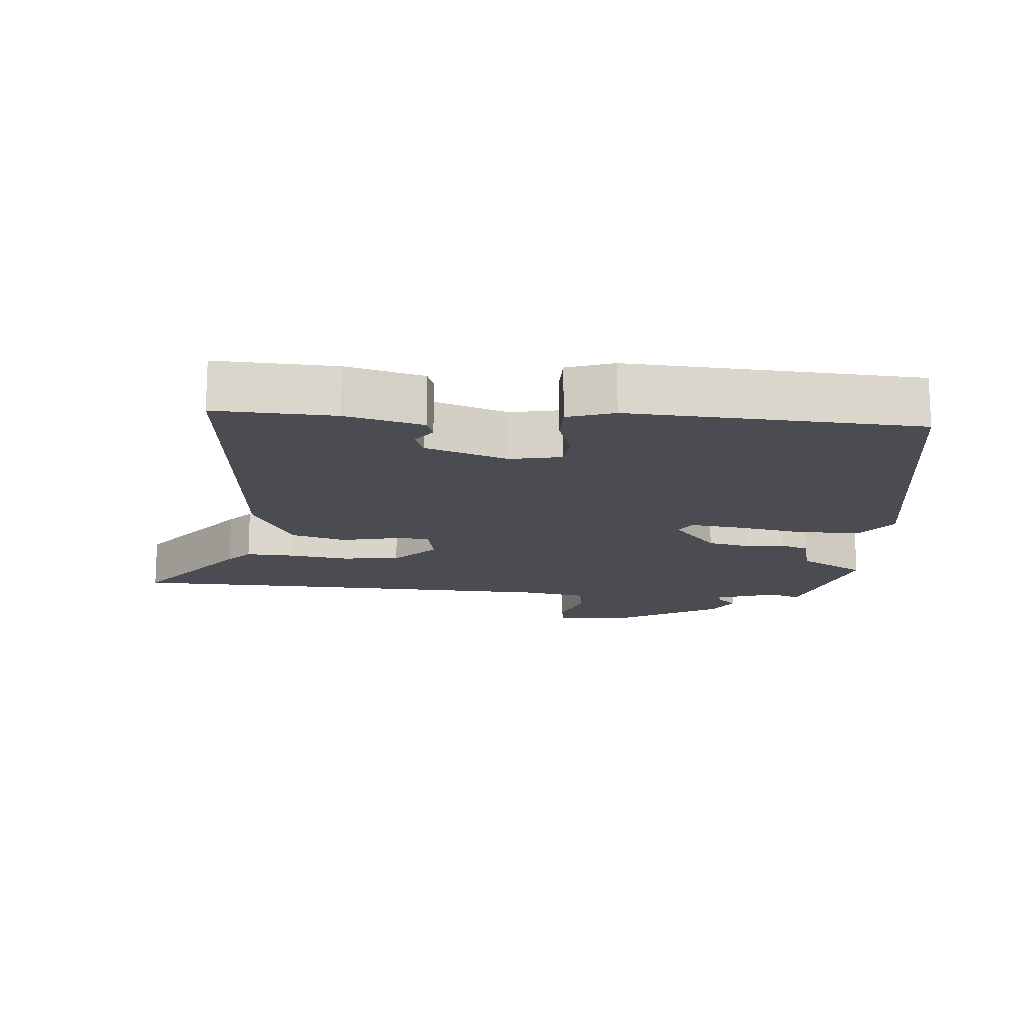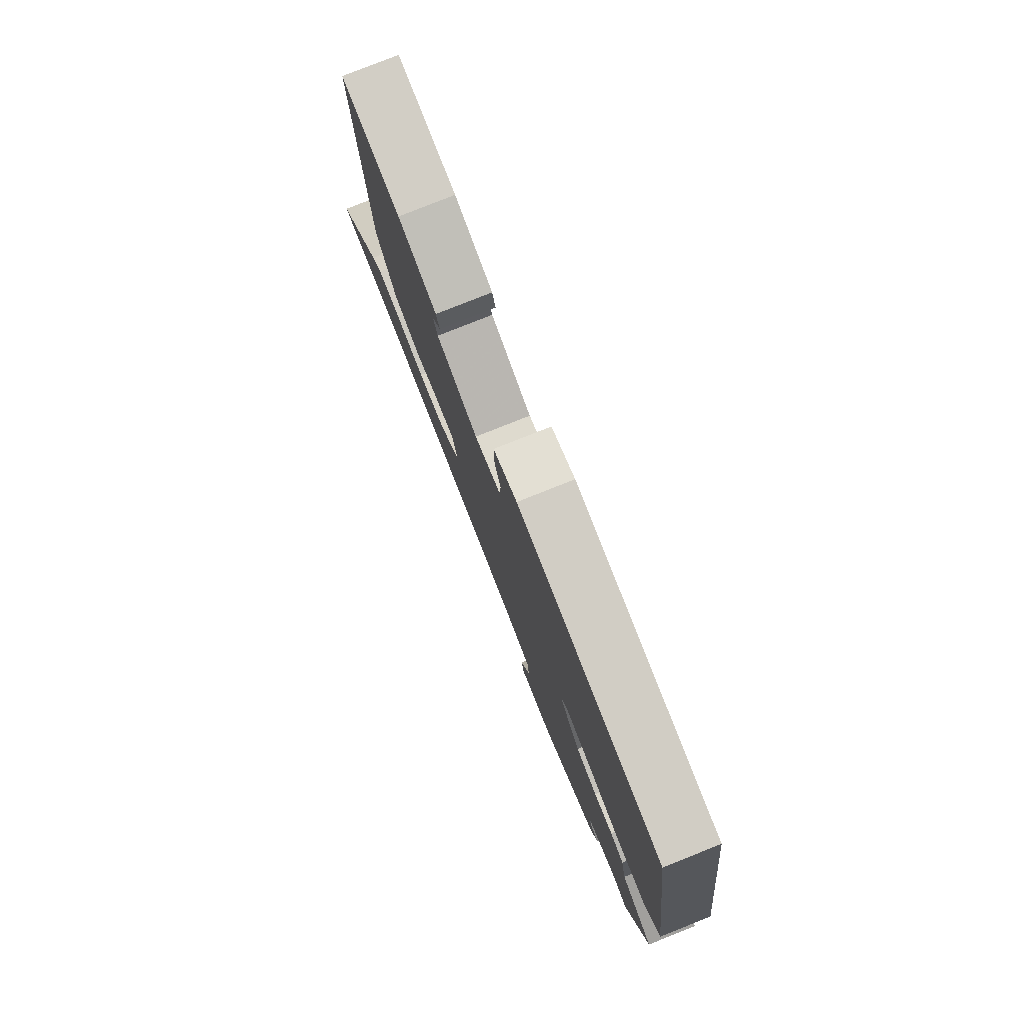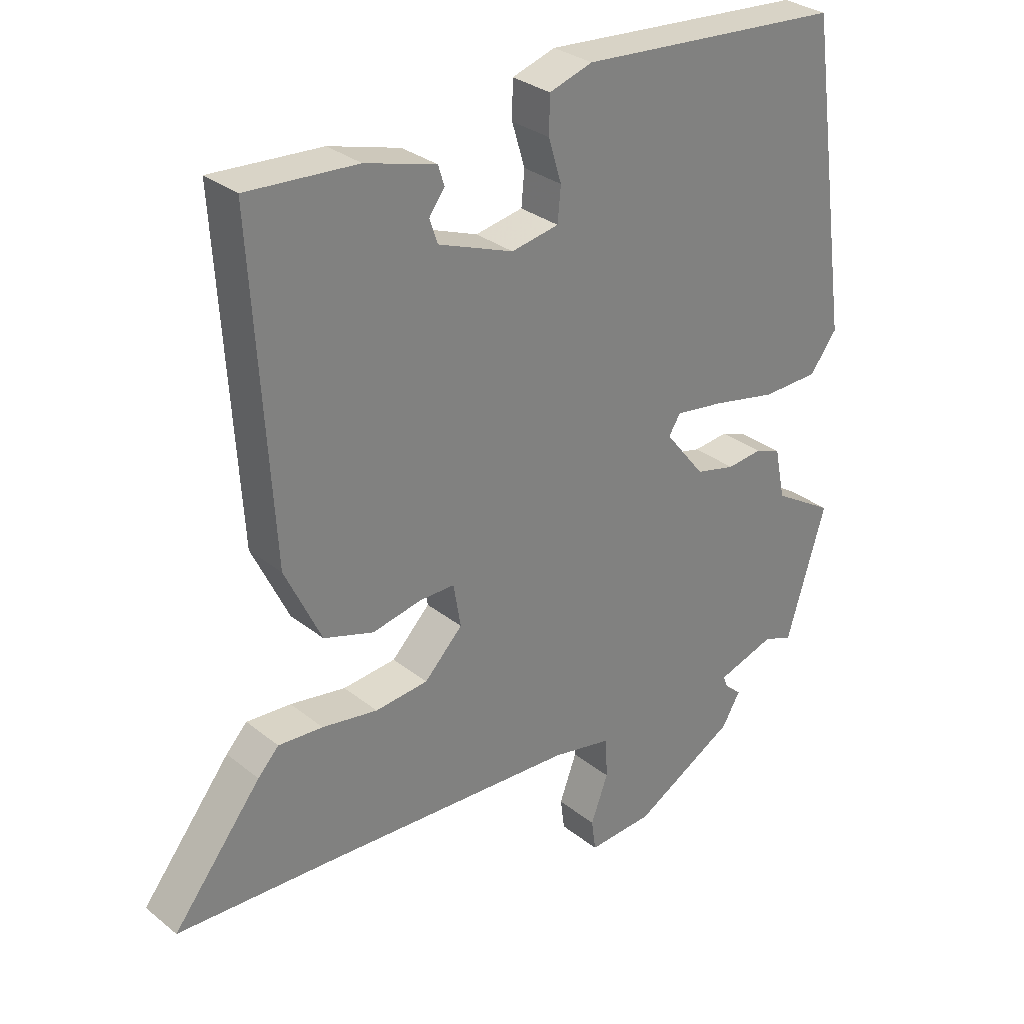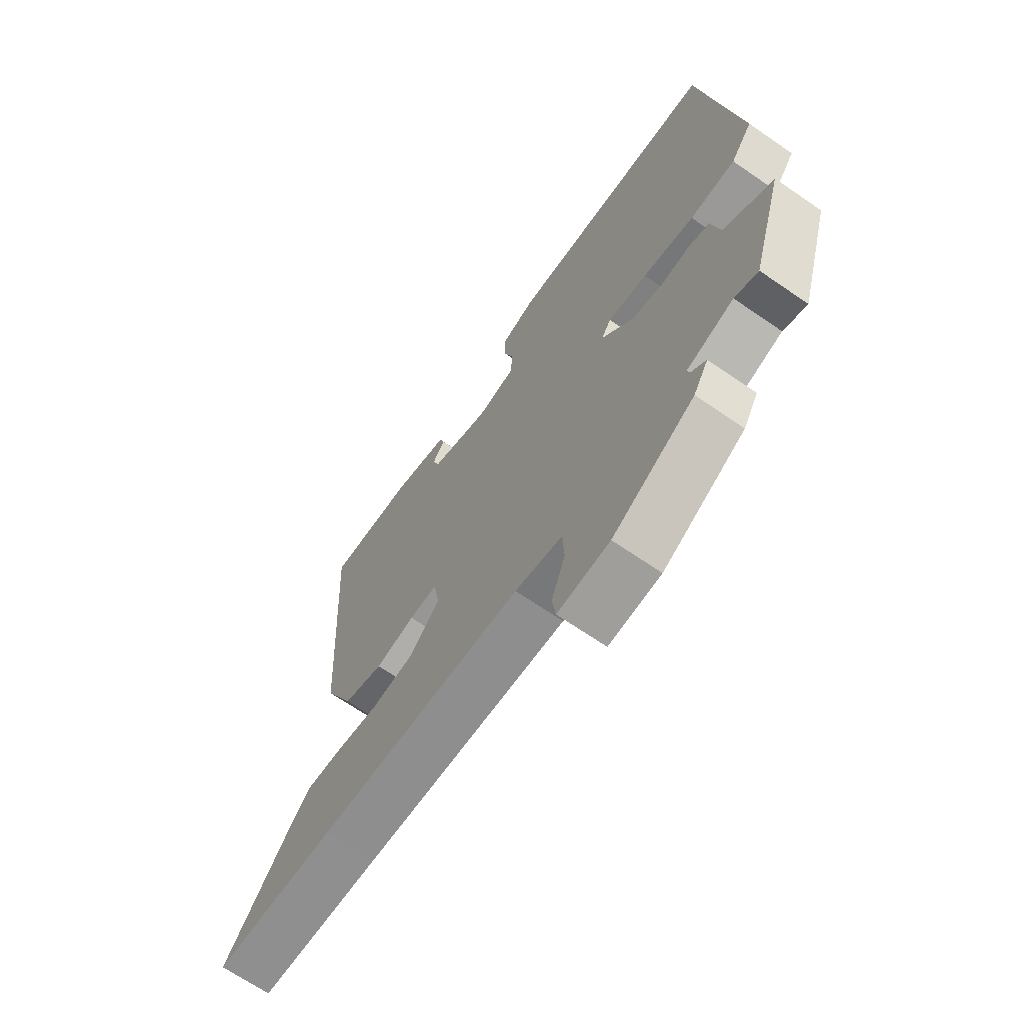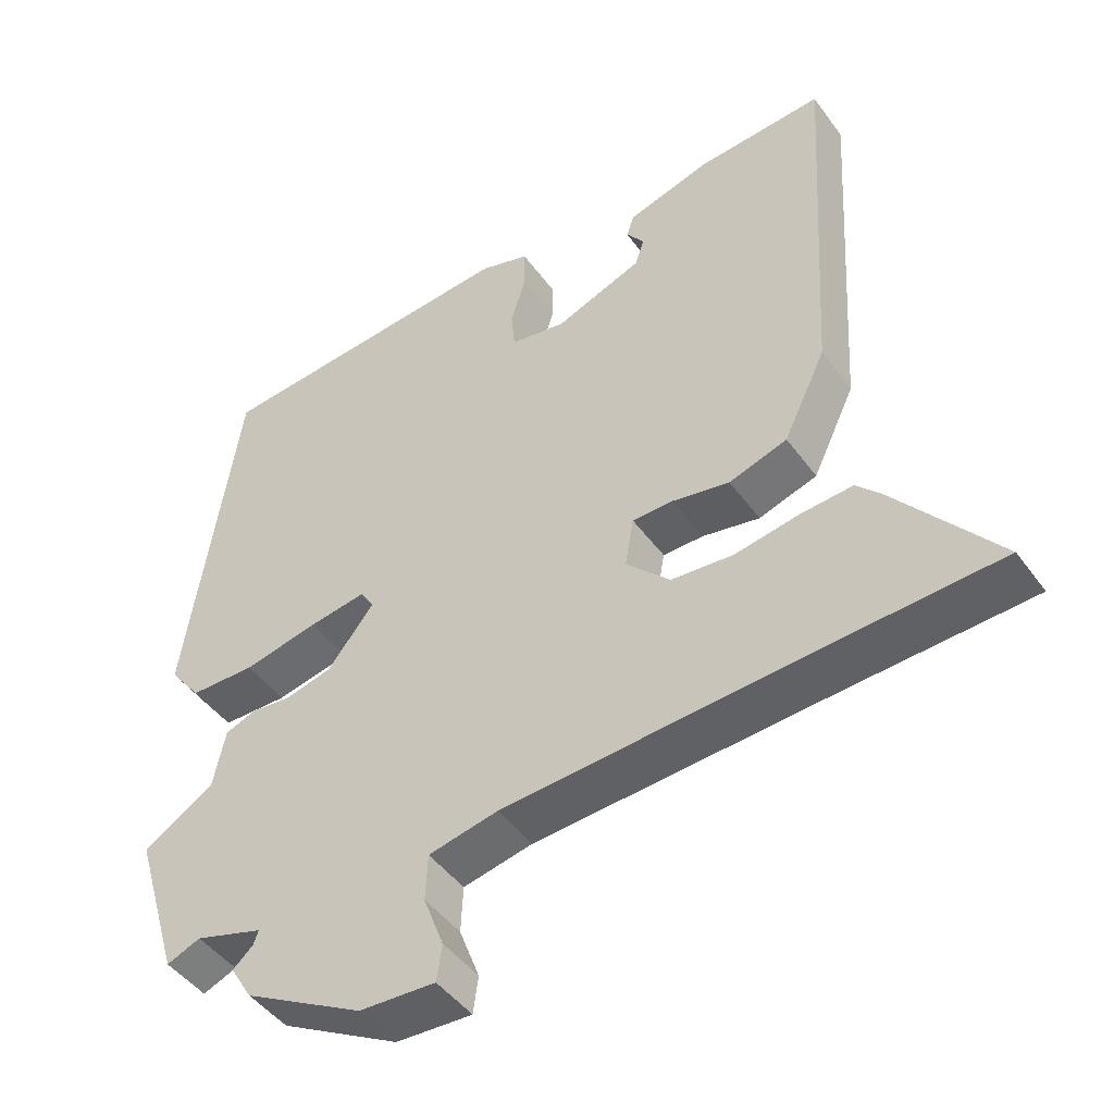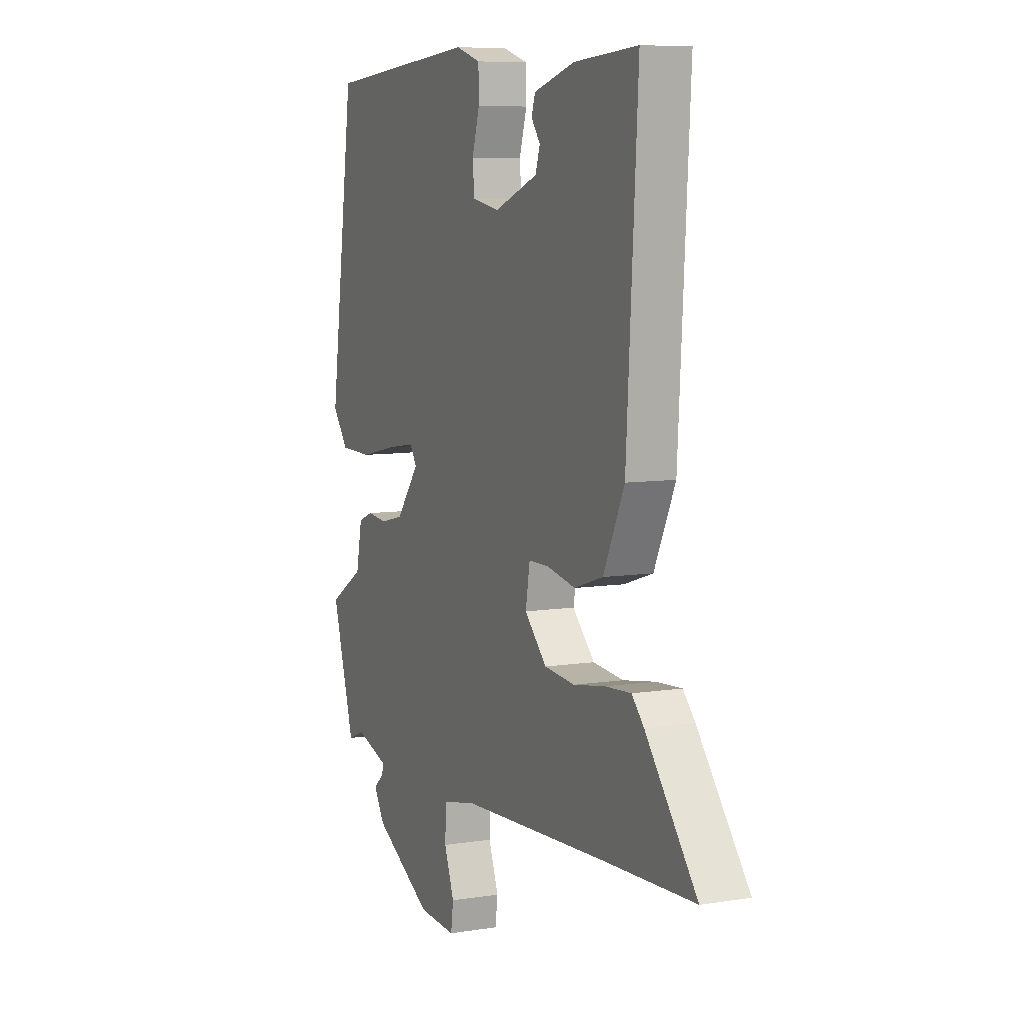
<metadata>
{"format":"obj","ext":"obj","renderer":"f3d","projection":"perspective","resolution":1024,"background":"white","views":[{"elev":-15.4,"azim":-3.5,"up":"+Y"},{"elev":79.3,"azim":68.3,"up":"+Z"},{"elev":30.5,"azim":-41.3,"up":"+Z"},{"elev":-67.9,"azim":55.4,"up":"+Z"},{"elev":-46.5,"azim":-146.0,"up":"+Z"},{"elev":7.7,"azim":-114.1,"up":"+Z"}]}
</metadata>
<code>
v 0.553 0.07 -0.324
v 0.489 0.07 -0.536
v 0.442 0.07 -0.517
v 0.347 0.07 -0.547
v 0.354 0.07 -0.566
v 0.382 0.07 -0.591
v 0.352 0.07 -0.641
v 0.186 0.07 -0.733
v 0.08 0.07 -0.739
v 0.073 0.07 -0.688
v 0.101 0.07 -0.613
v 0.098 0.07 -0.548
v 0.001 0.07 -0.528
v -0.418 0.07 -0.504
v -0.667 0.07 -0.492
v -0.524 0.07 -0.312
v -0.49 0.07 -0.276
v -0.418 0.07 -0.281
v -0.328 0.07 -0.296
v -0.242 0.07 -0.288
v -0.18 0.07 -0.225
v -0.192 0.07 -0.155
v -0.249 0.07 -0.155
v -0.329 0.07 -0.171
v -0.41 0.07 -0.145
v -0.469 0.07 -0.021
v -0.5 0.07 0.497
v -0.322 0.07 0.485
v -0.207 0.07 0.452
v -0.197 0.07 0.42
v -0.222 0.07 0.386
v -0.209 0.07 0.347
v -0.087 0.07 0.301
v -0.01 0.07 0.315
v -0.005 0.07 0.37
v -0.026 0.07 0.439
v -0.025 0.07 0.498
v 0.045 0.07 0.52
v 0.476 0.07 0.486
v 0.547 0.07 -0.017
v 0.503 0.07 -0.075
v 0.411 0.07 -0.077
v 0.307 0.07 -0.055
v 0.227 0.07 -0.043
v 0.208 0.07 -0.073
v 0.273 0.07 -0.155
v 0.338 0.07 -0.171
v 0.395 0.07 -0.165
v 0.437 0.07 -0.181
v 0.454 0.07 -0.264
v 0.553 0 -0.324
v 0.489 0 -0.536
v 0.442 0 -0.517
v 0.347 0 -0.547
v 0.354 0 -0.566
v 0.382 0 -0.591
v 0.352 0 -0.641
v 0.186 0 -0.733
v 0.08 0 -0.739
v 0.073 0 -0.688
v 0.101 0 -0.613
v 0.098 0 -0.548
v 0.001 0 -0.528
v -0.418 0 -0.504
v -0.667 0 -0.492
v -0.524 0 -0.312
v -0.49 0 -0.276
v -0.418 0 -0.281
v -0.328 0 -0.296
v -0.242 0 -0.288
v -0.18 0 -0.225
v -0.192 0 -0.155
v -0.249 0 -0.155
v -0.329 0 -0.171
v -0.41 0 -0.145
v -0.469 0 -0.021
v -0.5 0 0.497
v -0.322 0 0.485
v -0.207 0 0.452
v -0.197 0 0.42
v -0.222 0 0.386
v -0.209 0 0.347
v -0.087 0 0.301
v -0.01 0 0.315
v -0.005 0 0.37
v -0.026 0 0.439
v -0.025 0 0.498
v 0.045 0 0.52
v 0.476 0 0.486
v 0.547 0 -0.017
v 0.503 0 -0.075
v 0.411 0 -0.077
v 0.307 0 -0.055
v 0.227 0 -0.043
v 0.208 0 -0.073
v 0.273 0 -0.155
v 0.338 0 -0.171
v 0.395 0 -0.165
v 0.437 0 -0.181
v 0.454 0 -0.264
f 47 48 49 50
f 46 47 50
f 1 2 3
f 50 1 3
f 46 50 3
f 45 46 3 4
f 41 42 43
f 40 41 43
f 39 40 43
f 38 39 43
f 37 38 43
f 36 37 43
f 35 36 43
f 34 35 43 44
f 33 34 44 45
f 29 30 31
f 28 29 31
f 27 28 31
f 27 31 32
f 26 27 32
f 25 26 32
f 24 25 32
f 23 24 32
f 32 33 45
f 23 32 45
f 22 23 45
f 17 18 19
f 16 17 19
f 15 16 19
f 14 15 19
f 13 14 19 20
f 12 13 20 21
f 9 10 11
f 8 9 11
f 7 8 11
f 6 7 11
f 5 6 11
f 4 5 11 12
f 21 22 45
f 12 21 45
f 4 12 45
f 100 99 98 97
f 100 97 96
f 53 52 51
f 53 51 100
f 53 100 96
f 54 53 96 95
f 93 92 91
f 93 91 90
f 93 90 89
f 93 89 88
f 93 88 87
f 93 87 86
f 93 86 85
f 94 93 85 84
f 95 94 84 83
f 81 80 79
f 81 79 78
f 81 78 77
f 82 81 77
f 82 77 76
f 82 76 75
f 82 75 74
f 82 74 73
f 95 83 82
f 95 82 73
f 95 73 72
f 69 68 67
f 69 67 66
f 69 66 65
f 69 65 64
f 70 69 64 63
f 71 70 63 62
f 61 60 59
f 61 59 58
f 61 58 57
f 61 57 56
f 61 56 55
f 62 61 55 54
f 95 72 71
f 95 71 62
f 95 62 54
f 1 51 52 2
f 2 52 53 3
f 3 53 54 4
f 4 54 55 5
f 5 55 56 6
f 6 56 57 7
f 7 57 58 8
f 8 58 59 9
f 9 59 60 10
f 10 60 61 11
f 11 61 62 12
f 12 62 63 13
f 13 63 64 14
f 14 64 65 15
f 15 65 66 16
f 16 66 67 17
f 17 67 68 18
f 18 68 69 19
f 19 69 70 20
f 20 70 71 21
f 21 71 72 22
f 22 72 73 23
f 23 73 74 24
f 24 74 75 25
f 25 75 76 26
f 26 76 77 27
f 27 77 78 28
f 28 78 79 29
f 29 79 80 30
f 30 80 81 31
f 31 81 82 32
f 32 82 83 33
f 33 83 84 34
f 34 84 85 35
f 35 85 86 36
f 36 86 87 37
f 37 87 88 38
f 38 88 89 39
f 39 89 90 40
f 40 90 91 41
f 41 91 92 42
f 42 92 93 43
f 43 93 94 44
f 44 94 95 45
f 45 95 96 46
f 46 96 97 47
f 47 97 98 48
f 48 98 99 49
f 49 99 100 50
f 50 100 51 1

</code>
